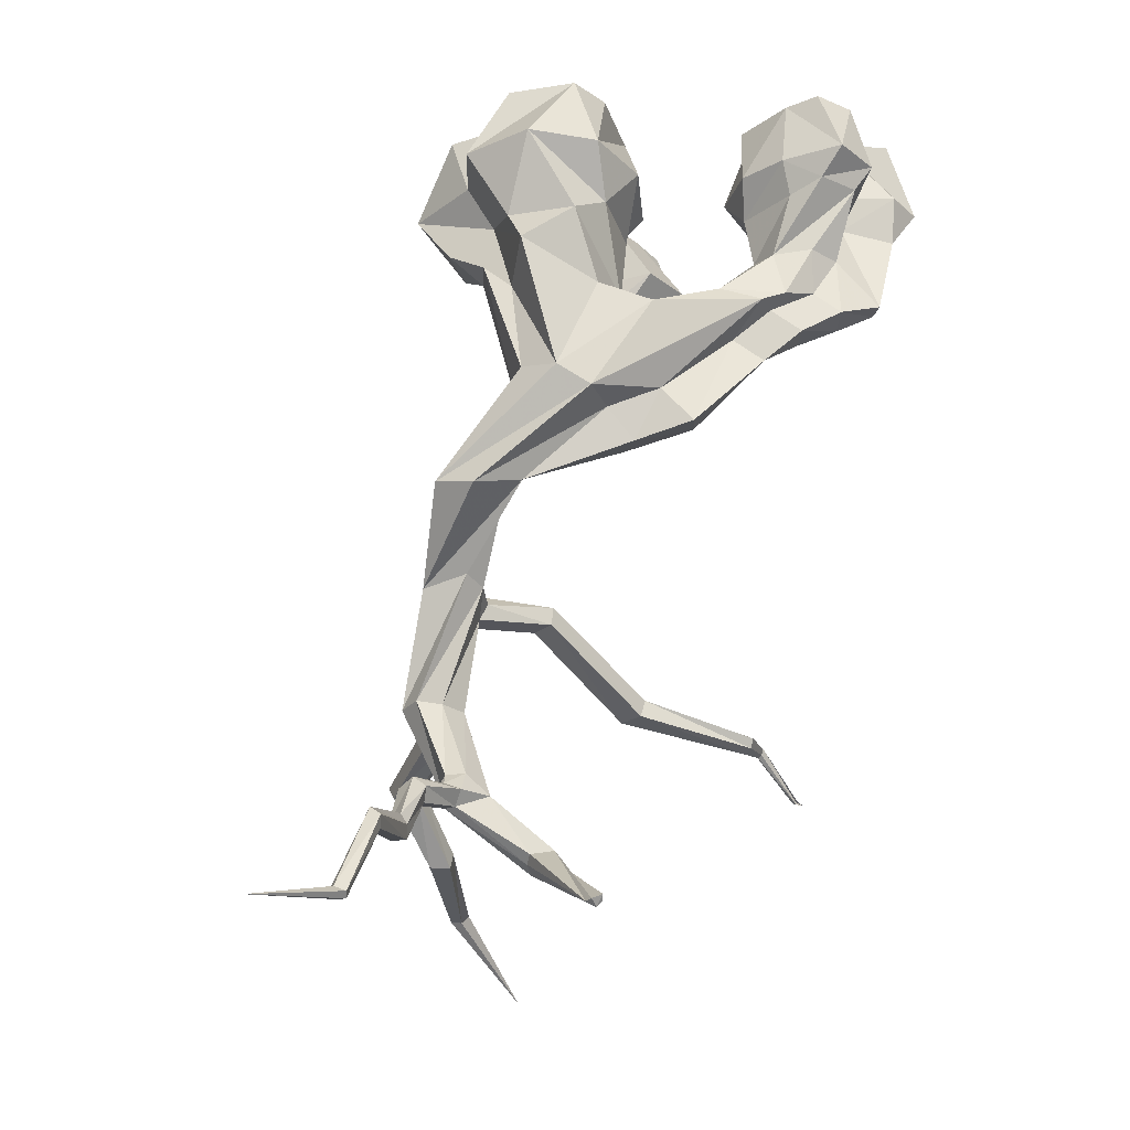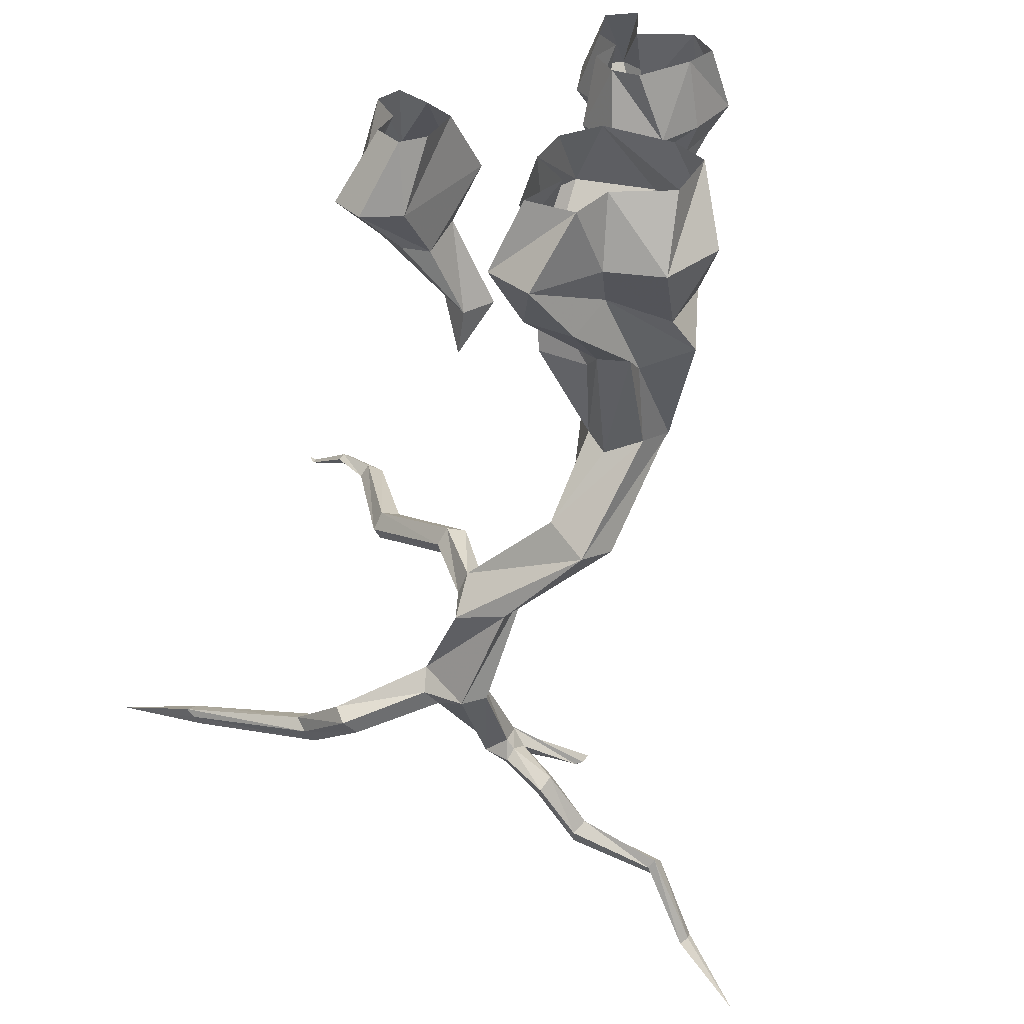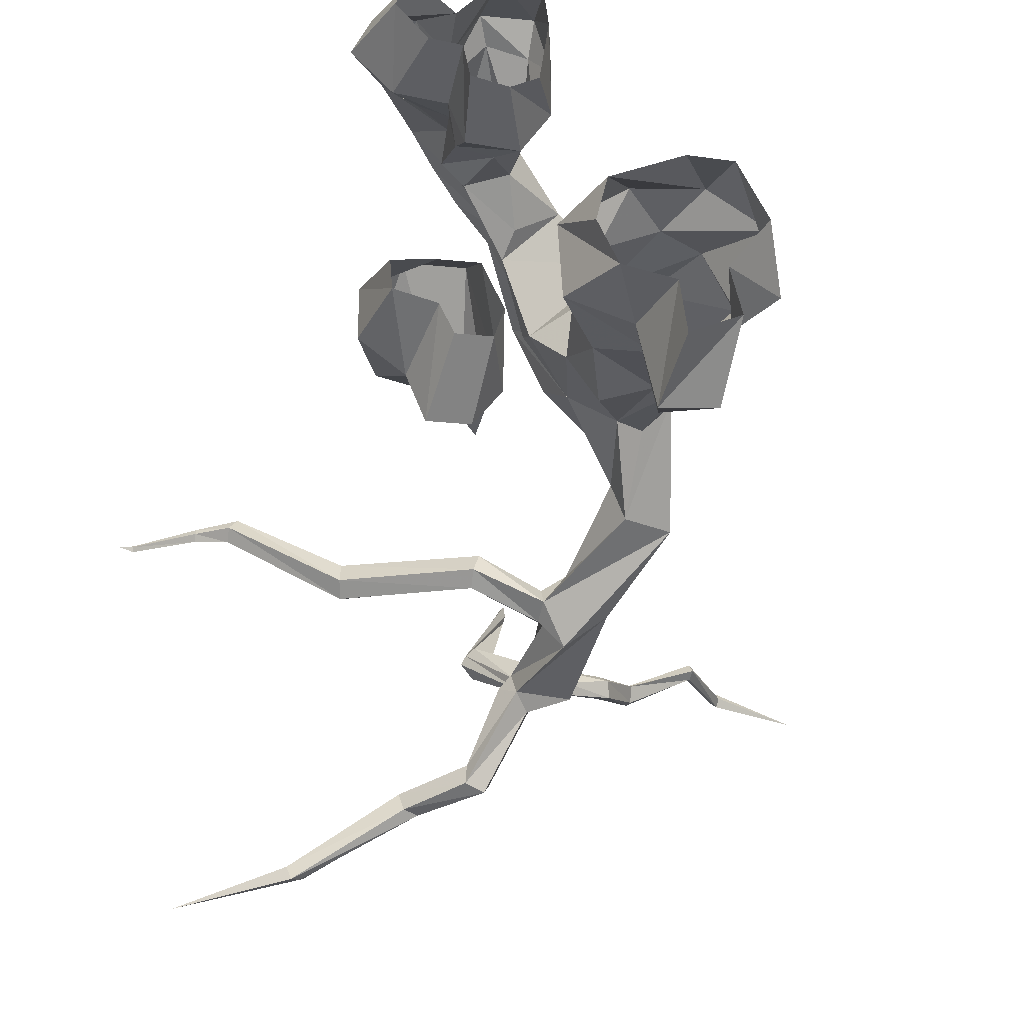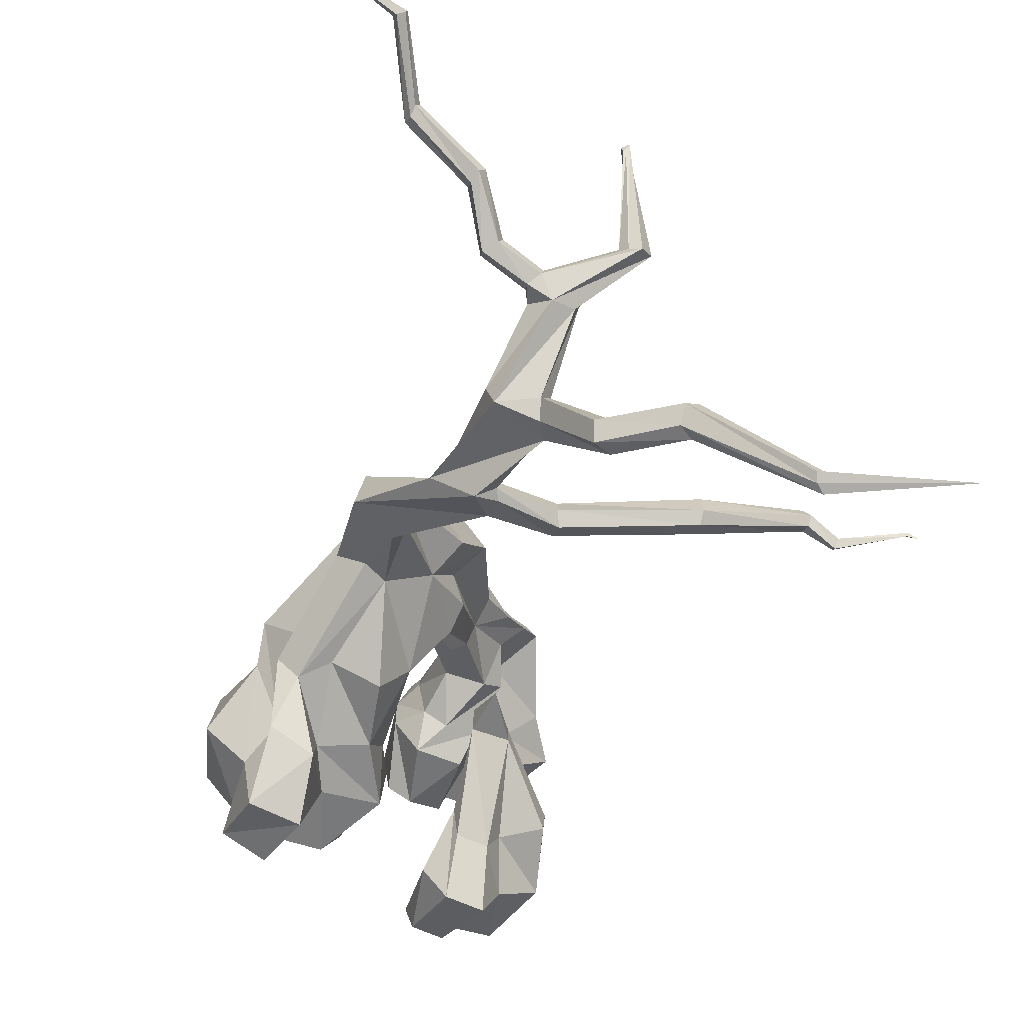
<metadata>
{"format":"obj","ext":"obj","renderer":"f3d","projection":"perspective","resolution":1024,"background":"white","views":[{"elev":-26.2,"azim":-50.1,"up":"+Y"},{"elev":36.2,"azim":-129.4,"up":"+Y"},{"elev":-29.0,"azim":171.7,"up":"+Z"},{"elev":-68.4,"azim":-23.7,"up":"+Z"}]}
</metadata>
<code>
v 0.4609 0 -0.125
v 0.3438 0 -0.5625
v 0.375 -0.2031 -0.4297
v 0.4453 -0.1641 -0.2734
v 0.5781 -0.1641 -0.2734
v 0.6562 0 -0.125
v 0.4453 0.25 -0.2734
v 0.375 0.25 -0.4297
v 0.4062 0.25 -0.5312
v 0.4375 0 -0.6875
v 0.4062 -0.1641 -0.5312
v 0.3281 -0.4766 -0.3203
v 0.3281 -0.4844 -0.1797
v 0.4688 -0.4766 -0.2188
v 0.7188 -0.2422 -0.2891
v 0.7891 0 -0.2344
v 0.5781 0.25 -0.2734
v 0.5781 0 -0.6875
v 0.5234 -0.1641 -0.5312
v 0.4688 -0.4766 -0.2969
v 0.3438 -0.6484 -0.3359
v 0.7109 -0.2422 -0.3906
v 0.7891 0 -0.4141
v 0.7109 0.25 -0.3906
v 0.7188 0.25 -0.2891
v 0.6406 0 -0.5312
v 0.5703 -0.1641 -0.4297
v 0.5703 0.25 -0.4297
v 0.1875 0 0.6719
v 0.1875 0 0.5
v 0.2656 -0.1172 0.4453
v 0.2344 -0.1172 0.6641
v 0.25 -0.08594 0.7891
v 0.2422 0 0.8828
v 0.2344 0.25 0.6641
v 0.2656 0.25 0.4453
v 0.3594 0.25 0.3984
v 0.2891 0 0.3438
v 0.3594 -0.1172 0.3984
v 0.2812 -0.2969 0.4688
v 0.2422 -0.3203 0.5781
v 0.3906 -0.08594 0.8281
v 0.4219 0 0.8828
v 0.3906 0.25 0.8281
v 0.25 0.25 0.7891
v 0.5312 -0.1172 0.6719
v 0.5234 0 0.7031
v 0.5312 0.25 0.6719
v 0.6328 0 0.8359
v 0.7734 0 0.8281
v 0.6641 0.25 0.7969
v 0.7266 0.25 0.6875
v 0.8438 0 0.6797
v 0.7031 0 0.5312
v 0.6172 0.25 0.5625
v 0.5234 0 0.5078
v 0.5078 0.25 0.5469
v 0.4688 0 0.3594
v 0.4844 0.25 0.4297
v 0.4844 -0.1172 0.4297
v 0.5078 -0.3125 0.5
v 0.4297 -0.3281 0.4297
v 0.2422 -0.4453 0.3516
v 0.08594 -0.4844 0.4609
v 0.25 -0.4844 0.6172
v 0.3203 -0.3047 0.6875
v 0.4297 -0.3125 0.7109
v 0.5547 -0.4688 0.7969
v 0.6641 -0.1562 0.7969
v 0.5078 -0.1172 0.5469
v 0.4844 -0.3125 0.6406
v 0.4453 -0.4531 0.5625
v 0.2969 -0.5469 0.4219
v 0.2734 -0.5234 0.2812
v -0.1328 -0.5859 0.3438
v 0.1797 -0.5234 0.5703
v 0.2578 -0.5234 0.5469
v 0.3594 -0.4531 0.6562
v 0.4219 -0.5234 0.7266
v 0.5938 -0.4688 0.7422
v 0.7266 -0.1641 0.6875
v 0.6172 -0.09375 0.5625
v -0.1953 -0.1641 0.1953
v 0.05469 -0.1641 0.08594
v -0.0625 0 0.2344
v -0.3125 0 0.2578
v -0.5156 0 0.1172
v -0.3516 -0.2578 0.1875
v -0.03906 -0.4531 0.1328
v 0.0625 -0.5 -0.1016
v 0.09375 -0.1641 -0.07812
v 0.1719 0 0.07031
v 0.05469 0.25 0.08594
v -0.1953 0.25 0.1953
v -0.3516 0.25 0.1875
v -0.5391 0 -0.1406
v -0.4531 -0.2578 -0.02344
v -0.4844 -0.3906 0.0625
v -0.2109 -0.4844 0.1719
v 0.1641 -0.6406 0.0625
v 0 -0.8594 -0.03125
v -0.1641 -0.8125 -0.1406
v -0.03906 -0.4766 -0.2734
v 0.02344 -0.2266 -0.2344
v 0.1562 0 -0.2031
v 0.02344 0.25 -0.2344
v 0.09375 0.25 -0.07812
v -0.375 0 -0.2812
v -0.3125 -0.1641 -0.2109
v -0.3125 0.25 -0.2109
v -0.3516 0.25 -0.3828
v -0.3281 0 -0.5625
v -0.3516 -0.2266 -0.3828
v -0.3594 -0.4688 -0.08594
v -0.1562 -0.1641 -0.2734
v -0.07031 0 -0.2812
v -0.2266 -0.4688 -0.2109
v -0.3203 -0.3828 -0.25
v -0.1797 -0.2188 -0.4609
v -0.1328 0 -0.5781
v -0.1562 0.25 -0.2734
v -0.1797 0.25 -0.4609
v 0.5234 0.25 -0.5312
v -0.4531 0.25 -0.02344
v 0.01562 -1.43 -0.6094
v 0.007812 -1.352 -0.5703
v 0.2578 -1.336 -0.4688
v 0.2578 -1.391 -0.5156
v -0.007812 -1.469 -0.6016
v -0.07812 -1.445 -0.6953
v -0.4062 -1.141 -0.375
v -0.2344 -1.07 -0.375
v -0.07812 -1.391 -0.4453
v 0.007812 -1.406 -0.5
v 0.2344 -1.367 -0.3984
v 0.7031 -1.57 -0.3672
v 0.7109 -1.531 -0.4453
v 0.7031 -1.586 -0.4922
v 0.2344 -1.438 -0.4844
v -0.007812 -1.461 -0.5234
v -0.007812 -1.789 -0.5859
v 0.0625 -1.766 -0.6641
v 0.04688 -1.734 -0.7422
v -0.2266 -1.406 -0.5859
v -0.3906 -1.188 -0.2188
v -0.25 -0.8984 0.1719
v -0.3359 -0.8281 0.09375
v -0.3516 -0.7969 -0.04688
v -0.2578 -0.8516 -0.1484
v -0.1875 -1.078 -0.2422
v -0.1719 -1.375 -0.4375
v -0.1875 -1.789 -0.6406
v -0.1094 -1.789 -0.5938
v 0.2344 -1.43 -0.4062
v 0.6875 -1.633 -0.375
v 1.086 -1.68 -0.1875
v 1.078 -1.648 -0.1719
v 1.109 -1.617 -0.2188
v 1.109 -1.656 -0.2578
v 0.6953 -1.633 -0.4688
v -0.1562 -1.789 -0.7344
v -0.2422 -1.148 -0.1328
v -0.1094 -0.9062 0.125
v -0.007812 -0.8438 0.2734
v -0.4062 -0.3828 -0.1719
v -0.1016 -2.141 -0.5781
v -0.1641 -2.078 -0.5234
v -0.1328 -2.078 -0.4609
v 0.1016 -1.805 -0.7031
v 0.2031 -1.898 -0.9688
v 0.2109 -1.875 -1.047
v 0 -1.805 -0.7891
v -0.02344 -1.867 -0.7422
v -0.01562 -2.133 -0.5469
v 0.1719 -2.352 -0.3516
v 0.125 -2.375 -0.3984
v -0.1641 -2.195 -0.5234
v -0.1953 -2.148 -0.5469
v -0.1875 -2.117 -0.5078
v -0.1719 -2.148 -0.4453
v -0.04688 -2.141 -0.4297
v 0.01562 -1.859 -0.6875
v 0.1406 -1.898 -1.07
v 0.1172 -1.953 -1.023
v 0 -2.133 -0.5
v 0.1562 -2.336 -0.3203
v -0.02344 -2.57 0.02344
v -0.007812 -2.586 0.007812
v -0.007812 -2.602 -0.01562
v 0.08594 -2.352 -0.3828
v -0.1562 -2.195 -0.4844
v -0.3203 -2.234 -0.4688
v -0.3359 -2.234 -0.5156
v -0.375 -2.188 -0.5312
v -0.3672 -2.156 -0.4766
v -0.3359 -2.188 -0.4453
v 0.0625 -2.328 -0.3516
v 0.125 -2.312 -0.2969
v -0.4688 -2.367 -0.3984
v -0.4609 -2.414 -0.4062
v -0.4844 -2.414 -0.4531
v -0.4922 -2.367 -0.4609
v -0.4922 -2.336 -0.4062
v -0.7578 -2.422 -0.2812
v -0.75 -2.453 -0.2422
v -0.7344 -2.492 -0.2578
v -0.75 -2.492 -0.2891
v -0.75 -2.453 -0.3047
v -0.9219 -2.742 -0.2812
v -0.9297 -2.727 -0.25
v -0.9062 -2.742 -0.2188
v -0.8906 -2.758 -0.2344
v -0.8984 -2.758 -0.2578
v -1.234 -2.82 -0.3047
v -0.01562 -2.586 -0.03906
v -0.02344 -2.578 -0.04688
v -0.03125 -2.578 -0.01562
v 1.109 -1.688 -0.2266
v 1.227 -1.656 -0.2578
v 1.227 -1.648 -0.2422
v 1.227 -1.625 -0.2344
v 1.227 -1.609 -0.2578
v 1.227 -1.625 -0.2812
v 0.3516 -2.133 -1.062
v 0.4062 -2.133 -1.016
v 0.1641 -1.953 -0.9531
v 0.3594 -2.07 -1.102
v 0.7734 -2.141 -1.344
v 0.7578 -2.172 -1.328
v 0.7891 -2.172 -1.305
v 0.4297 -2.07 -1.023
v 0.4141 -2.039 -1.094
v 0.8047 -2.117 -1.352
v 1.219 -2.359 -1.398
v 0.8203 -2.141 -1.297
v 0.5156 -0.5234 0.6406
v 0.4219 -0.5859 0.5391
v 0.3047 -0.6641 0.4453
v 0.1016 -0.8047 0.1797
v 0.1719 -0.7344 0.1172
v 0.1797 -0.9219 0.2656
v 0.0625 -0.9844 0.0625
v 0.1953 -0.625 0.4297
v 0.07031 -0.9609 0.3516
v 0.2656 -0.7031 0.5078
v 0.3281 -0.6016 0.625
v -0.02344 -1.016 0.1719
v 1.445 -1.766 -0.2656
v 1.445 -1.773 -0.25
v 1.445 -1.766 -0.25
v 1.445 -1.766 -0.2422
v 1.445 -1.758 -0.25
v 1.492 -1.766 -0.25
f 1 2 3
f 1 3 4
f 1 4 5
f 1 5 6
f 1 6 7
f 1 7 2
f 2 7 8
f 2 8 9
f 2 9 10
f 2 10 3
f 3 10 11
f 5 15 6
f 6 15 16
f 6 16 17
f 6 17 7
f 11 10 18
f 11 18 19
f 15 22 23
f 15 23 16
f 16 23 24
f 16 24 25
f 16 25 17
f 26 27 19
f 26 19 18
f 26 18 28
f 26 28 24
f 26 24 23
f 26 23 27
f 27 23 22
f 29 30 31
f 29 31 32
f 29 32 33
f 29 33 34
f 29 34 35
f 29 35 30
f 30 35 36
f 30 36 37
f 30 37 38
f 30 38 31
f 31 38 39
f 33 42 43
f 33 43 34
f 34 43 44
f 34 44 45
f 34 45 35
f 43 42 46
f 43 46 47
f 43 47 44
f 44 47 48
f 48 47 49
f 48 49 50
f 48 50 51
f 51 50 52
f 52 50 53
f 52 53 54
f 52 54 55
f 55 54 56
f 55 56 57
f 57 56 58
f 57 58 59
f 59 58 37
f 37 58 38
f 38 58 60
f 38 60 39
f 46 69 49
f 46 49 47
f 60 58 56
f 60 56 70
f 69 81 53
f 69 53 50
f 69 50 49
f 54 82 70
f 54 70 56
f 83 84 85
f 83 85 86
f 83 86 87
f 83 87 88
f 84 91 85
f 85 91 92
f 85 92 93
f 85 93 86
f 86 93 94
f 86 94 95
f 86 95 87
f 87 95 96
f 87 96 97
f 87 97 88
f 91 104 105
f 91 105 92
f 92 105 106
f 92 106 107
f 92 107 93
f 108 109 97
f 108 97 96
f 108 96 110
f 108 110 111
f 108 111 112
f 108 112 109
f 109 112 113
f 115 116 105
f 115 105 104
f 115 119 116
f 116 119 120
f 116 120 121
f 116 121 106
f 116 106 105
f 119 113 112
f 119 112 120
f 120 112 111
f 120 111 122
f 120 122 121
f 82 54 53
f 82 53 81
f 123 18 10
f 123 10 9
f 18 123 28
f 96 95 124
f 96 124 110
f 3 11 12
f 3 12 4
f 4 12 13
f 4 13 14
f 4 14 5
f 5 14 15
f 11 19 12
f 12 19 20
f 14 20 22
f 14 22 15
f 27 22 20
f 27 20 19
f 31 39 40
f 31 40 32
f 32 40 41
f 32 41 33
f 33 41 42
f 39 60 61
f 39 61 62
f 39 62 40
f 41 66 42
f 42 66 67
f 42 67 46
f 46 67 68
f 46 68 69
f 60 70 61
f 61 70 71
f 68 80 81
f 68 81 69
f 83 88 89
f 83 89 84
f 84 89 90
f 84 90 91
f 88 97 98
f 88 98 99
f 88 99 89
f 90 103 104
f 90 104 91
f 109 113 114
f 109 114 98
f 109 98 97
f 115 104 117
f 115 117 118
f 115 118 119
f 82 81 71
f 82 71 70
f 103 117 104
f 20 22 15
f 118 165 113
f 118 113 119
f 114 113 165
f 71 81 80
f 12 20 21
f 12 21 13
f 13 21 14
f 14 21 20
f 40 62 63
f 40 63 64
f 40 64 41
f 41 64 65
f 41 65 66
f 61 71 72
f 61 72 62
f 62 72 73
f 62 73 74
f 62 74 63
f 63 74 64
f 64 74 75
f 64 75 76
f 64 76 65
f 65 76 77
f 65 77 78
f 65 78 66
f 66 78 67
f 67 78 79
f 67 79 68
f 68 79 80
f 89 99 75
f 89 75 100
f 89 100 90
f 90 100 101
f 90 101 102
f 90 102 103
f 146 163 164
f 146 164 76
f 146 76 75
f 146 75 147
f 147 75 99
f 147 99 98
f 147 98 114
f 147 114 148
f 148 114 165
f 148 165 149
f 149 165 118
f 149 118 102
f 102 118 117
f 102 117 103
f 71 80 72
f 72 80 236
f 72 236 73
f 73 236 237
f 73 237 238
f 73 238 239
f 73 239 240
f 73 240 74
f 74 240 100
f 74 100 75
f 101 240 239
f 101 239 241
f 101 241 242
f 100 240 101
f 243 77 76
f 243 76 164
f 243 164 244
f 243 244 245
f 243 245 77
f 77 245 246
f 77 246 78
f 78 246 79
f 79 246 236
f 79 236 80
f 237 246 245
f 237 245 238
f 238 245 241
f 238 241 239
f 236 246 237
f 241 245 244
f 241 244 247
f 241 247 242
f 163 247 164
f 164 247 244
f 125 126 127
f 125 127 128
f 125 128 129
f 125 129 130
f 125 130 126
f 126 133 134
f 126 134 135
f 126 135 127
f 127 135 136
f 127 136 137
f 127 137 128
f 128 137 138
f 128 138 139
f 128 139 129
f 129 139 140
f 129 140 141
f 129 141 142
f 129 142 130
f 130 142 143
f 130 143 144
f 133 151 152
f 133 152 153
f 133 153 140
f 133 140 134
f 134 140 154
f 134 154 135
f 135 154 155
f 135 155 136
f 136 155 156
f 136 156 157
f 136 157 137
f 137 157 158
f 137 158 138
f 138 158 159
f 138 159 160
f 138 160 139
f 139 160 154
f 139 154 140
f 144 143 161
f 144 161 151
f 151 161 152
f 152 161 166
f 152 166 167
f 152 167 153
f 153 167 168
f 153 168 141
f 153 141 140
f 143 169 170
f 143 170 171
f 143 171 172
f 143 172 161
f 166 174 175
f 166 175 176
f 166 176 177
f 166 177 178
f 166 178 167
f 167 178 179
f 167 179 168
f 168 179 180
f 168 180 181
f 168 181 141
f 141 169 142
f 142 169 143
f 172 171 183
f 174 185 186
f 174 186 175
f 175 186 187
f 175 187 188
f 175 188 176
f 176 188 189
f 176 189 190
f 176 190 177
f 177 190 191
f 177 191 192
f 177 192 193
f 177 193 178
f 178 193 194
f 178 194 179
f 179 194 195
f 179 195 180
f 180 195 196
f 180 196 191
f 180 191 181
f 181 191 197
f 181 197 198
f 181 198 185
f 191 196 192
f 192 196 199
f 192 199 200
f 192 200 193
f 193 200 201
f 193 201 194
f 194 201 202
f 194 202 195
f 195 202 203
f 195 203 196
f 196 203 199
f 199 203 204
f 199 204 205
f 199 205 200
f 200 205 206
f 200 206 201
f 201 206 207
f 201 207 202
f 202 207 208
f 202 208 203
f 203 208 204
f 204 208 209
f 204 209 210
f 204 210 205
f 205 210 211
f 205 211 206
f 206 211 212
f 206 212 207
f 207 212 213
f 207 213 208
f 208 213 209
f 209 213 214
f 209 214 210
f 210 214 211
f 211 214 212
f 212 214 213
f 191 190 197
f 197 190 215
f 197 215 216
f 197 216 198
f 198 216 217
f 198 217 186
f 198 186 185
f 186 217 187
f 187 217 189
f 187 189 188
f 190 189 215
f 215 189 216
f 216 189 217
f 160 155 154
f 155 160 218
f 155 218 156
f 156 218 219
f 156 219 220
f 156 220 157
f 157 220 221
f 157 221 158
f 158 221 222
f 158 222 159
f 159 222 223
f 159 223 218
f 159 218 160
f 224 225 226
f 224 226 184
f 224 184 227
f 224 227 228
f 224 228 229
f 224 229 225
f 225 229 230
f 225 230 231
f 225 231 170
f 225 170 226
f 227 184 183
f 227 183 232
f 227 232 233
f 227 233 228
f 228 233 234
f 228 234 229
f 229 234 230
f 230 234 235
f 230 235 231
f 231 235 232
f 231 232 171
f 231 171 170
f 232 183 171
f 235 233 232
f 233 235 234
f 218 223 219
f 219 223 248
f 219 248 249
f 219 249 220
f 220 249 250
f 220 250 221
f 221 250 251
f 221 251 222
f 222 251 252
f 222 252 223
f 223 252 248
f 248 252 253
f 248 253 249
f 249 253 250
f 250 253 251
f 251 253 252
f 126 130 131
f 126 131 132
f 126 132 133
f 130 144 131
f 131 144 145
f 132 150 133
f 133 150 151
f 144 151 162
f 144 162 145
f 161 172 173
f 161 173 174
f 161 174 166
f 141 181 182
f 141 182 169
f 172 183 173
f 173 183 184
f 173 184 182
f 173 182 185
f 173 185 174
f 181 185 182
f 226 170 169
f 226 169 182
f 226 182 184
f 150 162 151
f 131 145 146
f 131 146 147
f 131 147 148
f 131 148 132
f 132 148 149
f 132 149 102
f 132 102 150
f 145 162 163
f 145 163 146
f 101 242 162
f 101 162 150
f 101 150 102
f 242 247 162
f 162 247 163

</code>
